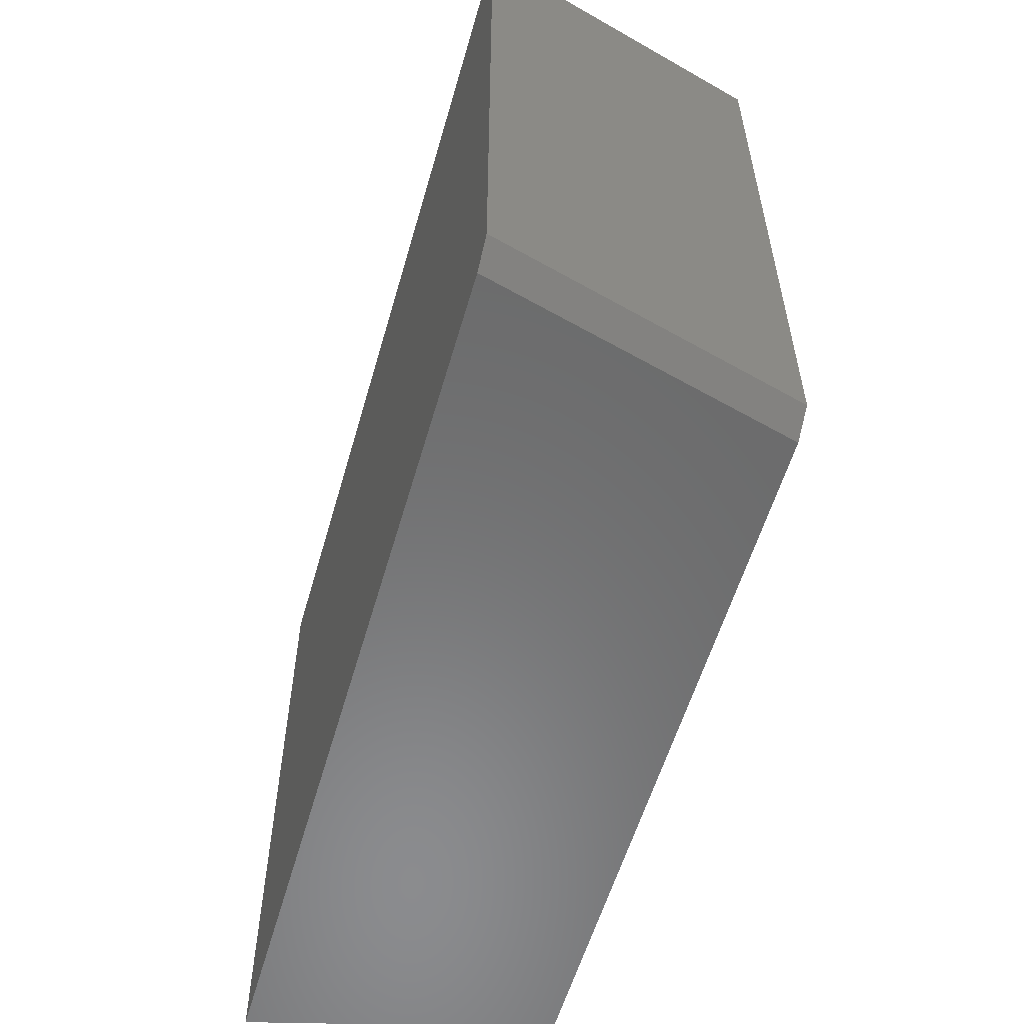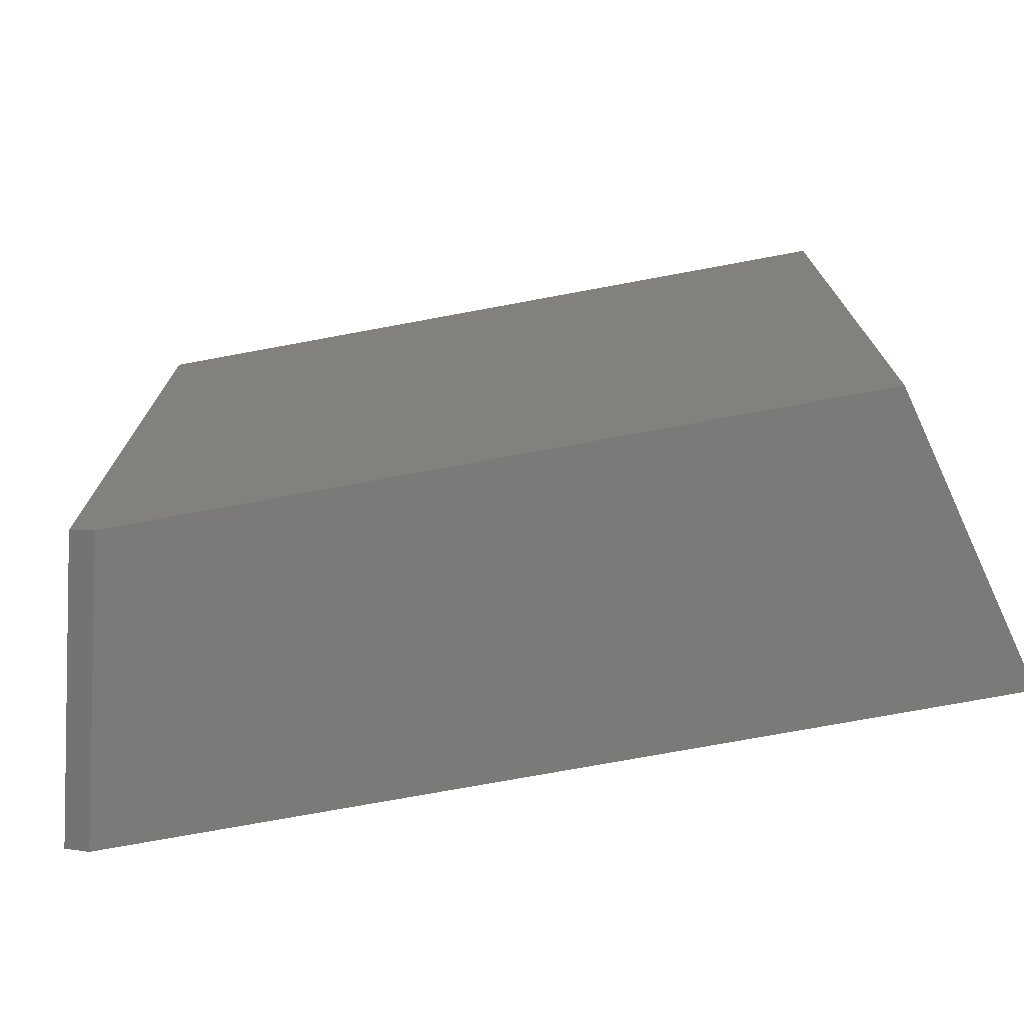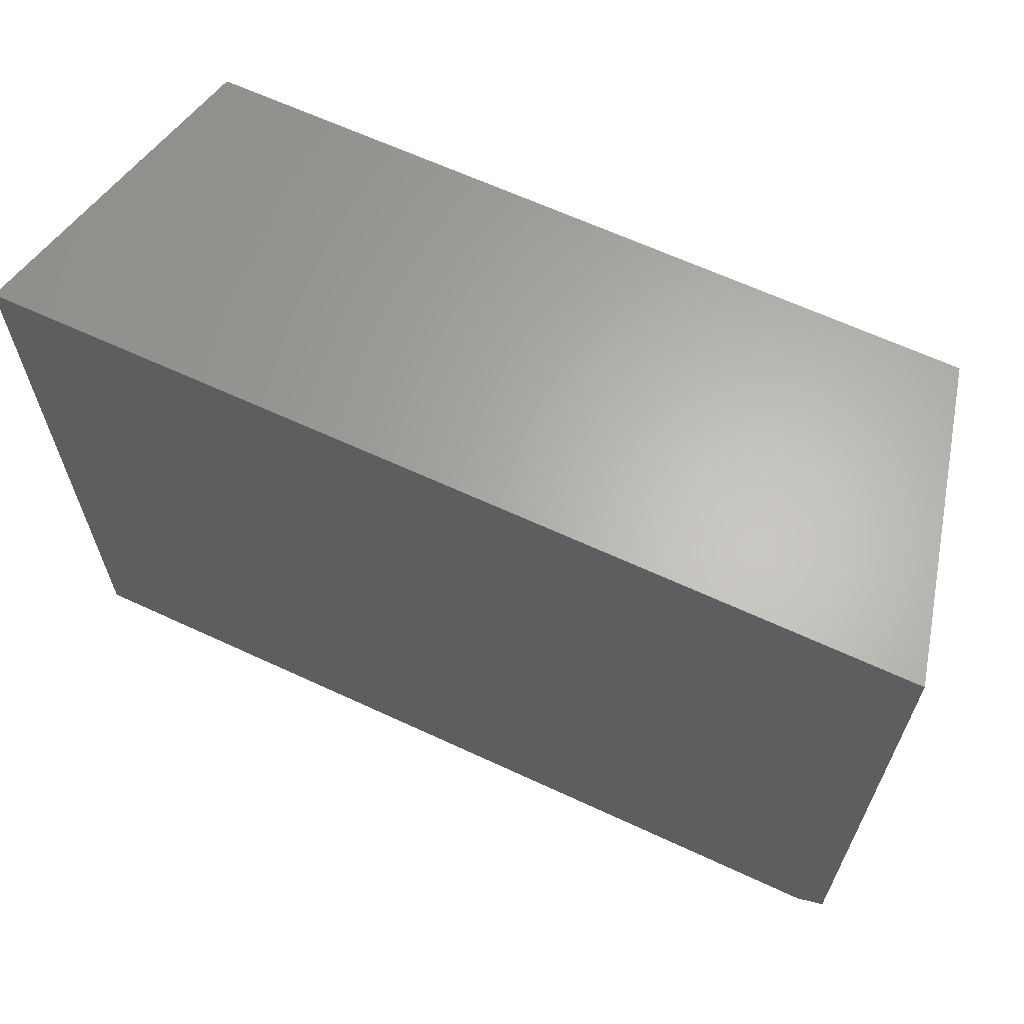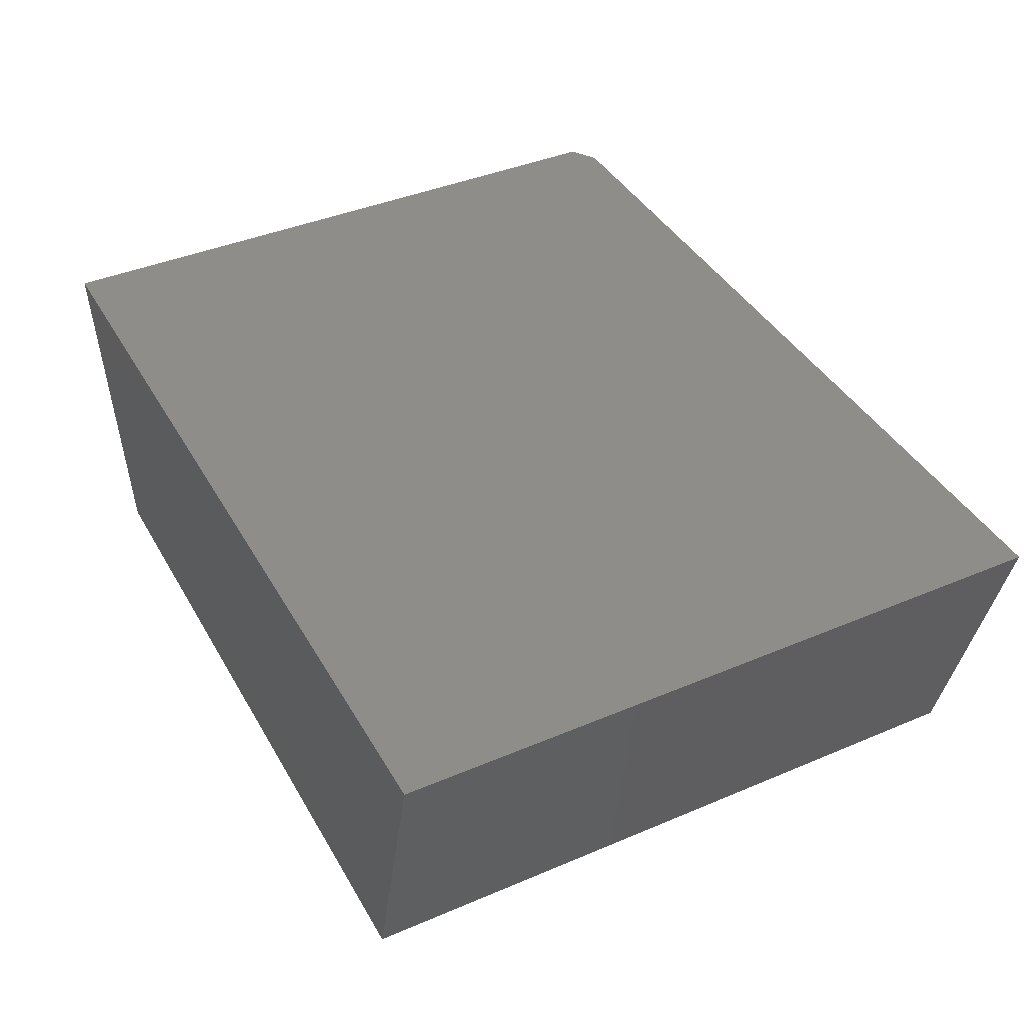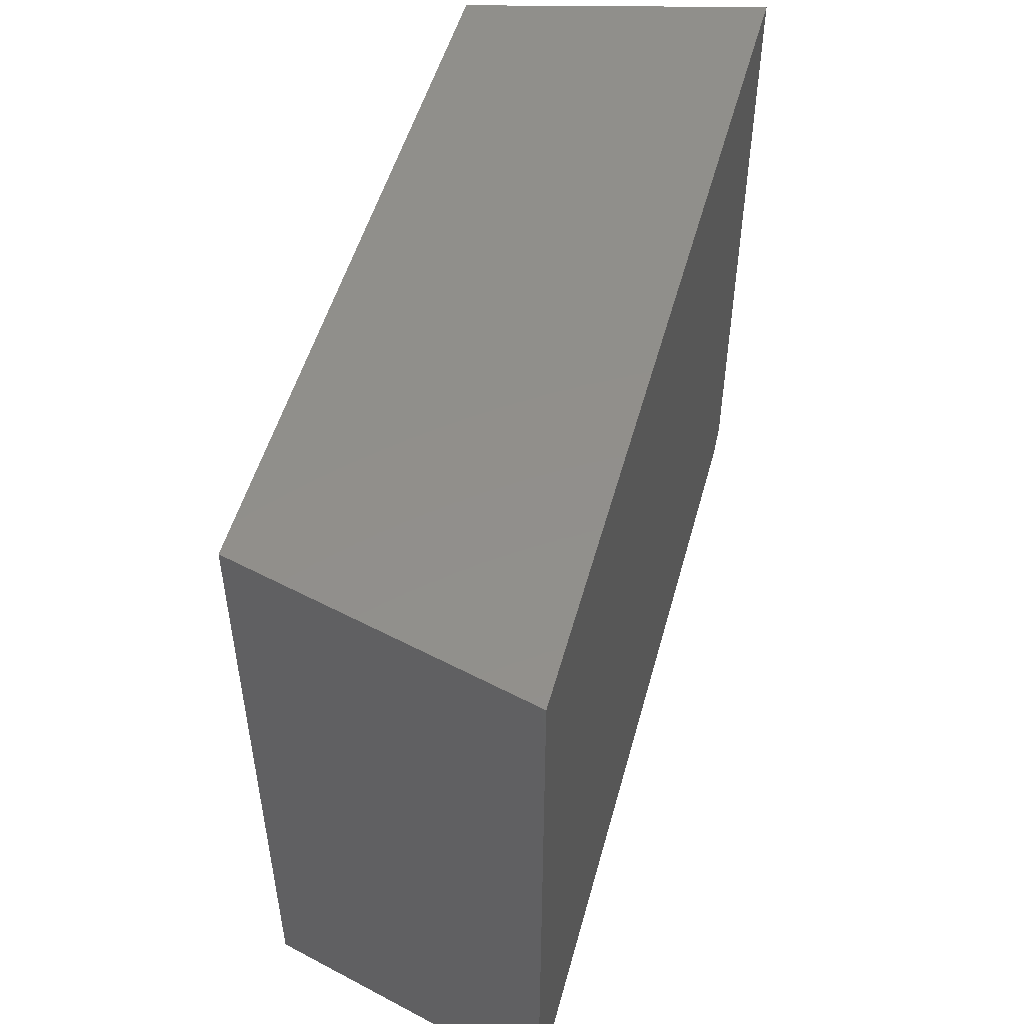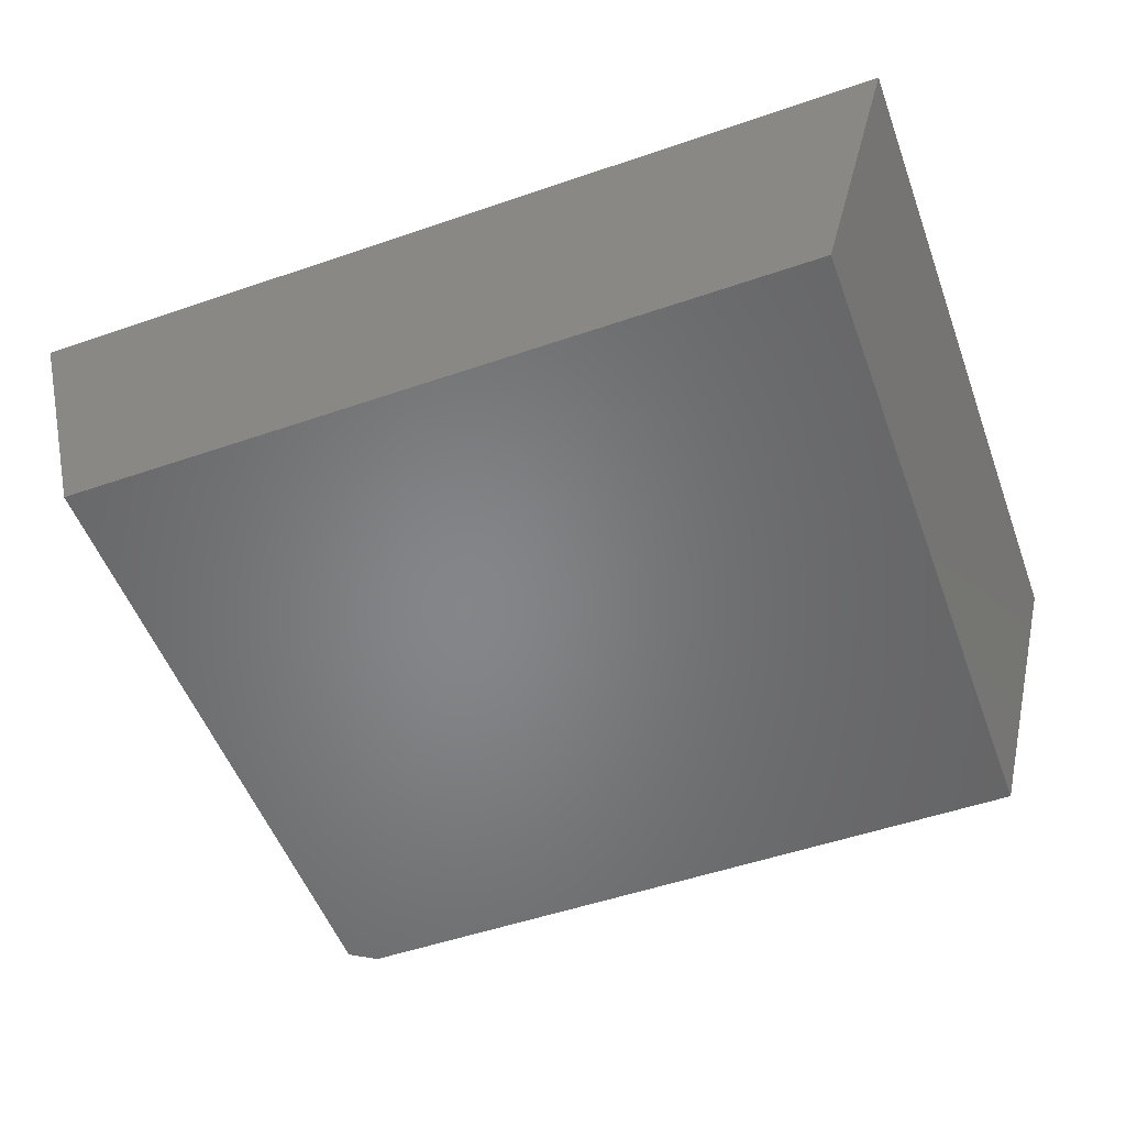
<metadata>
{"format":"stl","ext":"stl","renderer":"f3d","projection":"perspective","resolution":1024,"background":"white","views":[{"elev":-57.0,"azim":74.0,"up":"+Y"},{"elev":-73.4,"azim":-169.5,"up":"+Y"},{"elev":64.2,"azim":25.1,"up":"+Y"},{"elev":40.8,"azim":-117.4,"up":"+Z"},{"elev":51.1,"azim":-74.8,"up":"+Y"},{"elev":-52.8,"azim":-159.8,"up":"+Z"}]}
</metadata>
<code>
# stl→obj: 10 verts, 16 faces
v -0.3328 3.241e-17 -0.1411
v 0.3086 1.036e-16 -0.1411
v -0.4029 3.954e-17 0.1275
v 0.3787 1.263e-16 0.1275
v 0.4029 0.01562 0.1275
v 0.4029 0.6094 0.1275
v -0.4029 0.6094 0.1275
v 0.3328 0.01562 -0.1411
v 0.3328 0.6094 -0.1411
v -0.3328 0.6094 -0.1411
f 1 2 3
f 3 2 4
f 5 6 4
f 4 6 7
f 4 7 3
f 8 9 5
f 5 9 6
f 8 2 9
f 9 2 1
f 9 1 10
f 5 4 8
f 8 4 2
f 10 7 9
f 9 7 6
f 3 7 1
f 1 7 10

</code>
